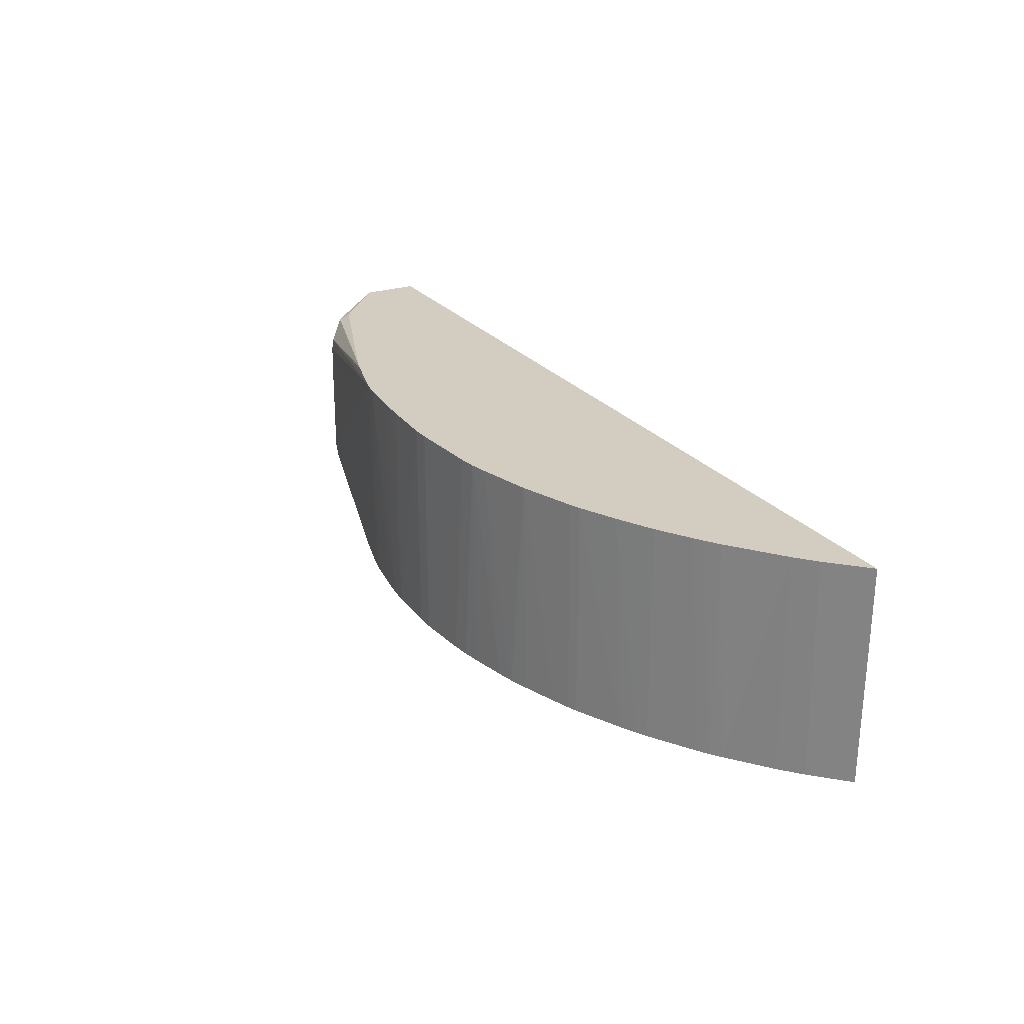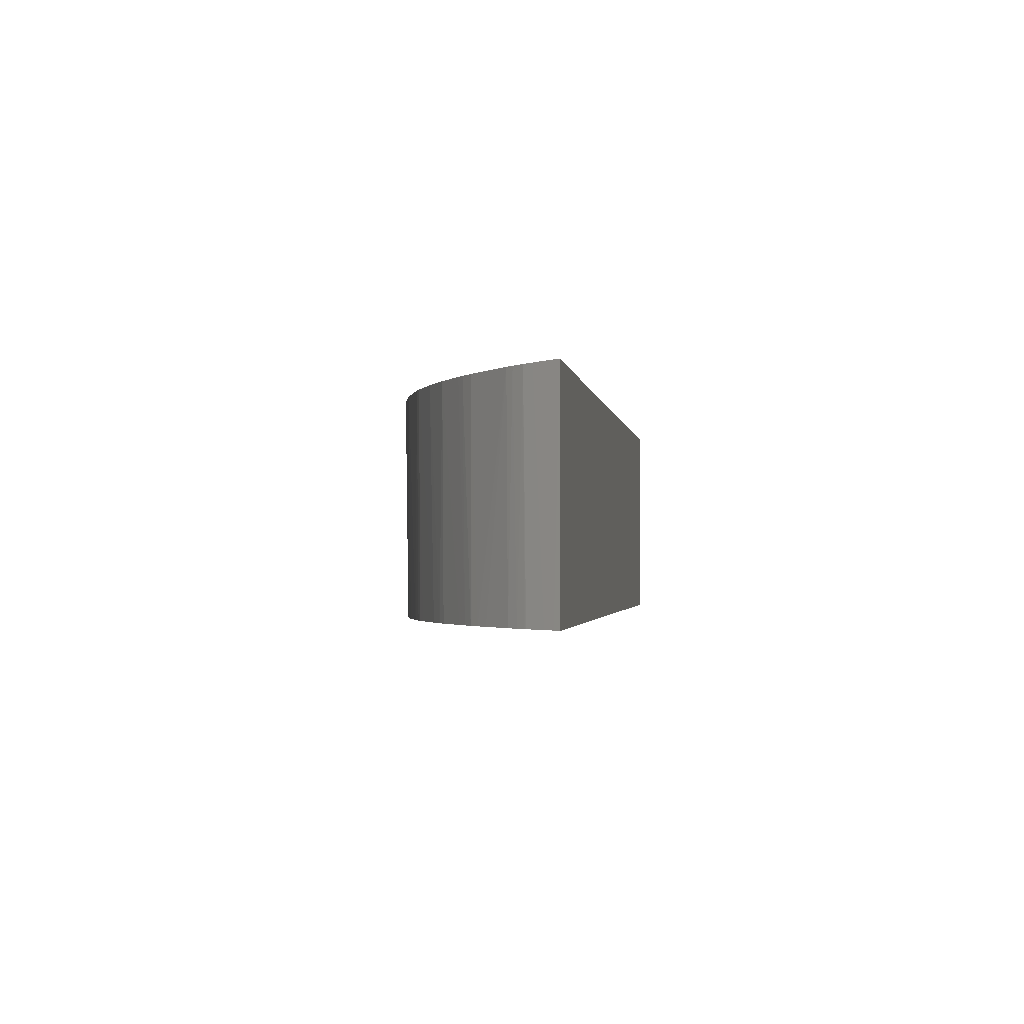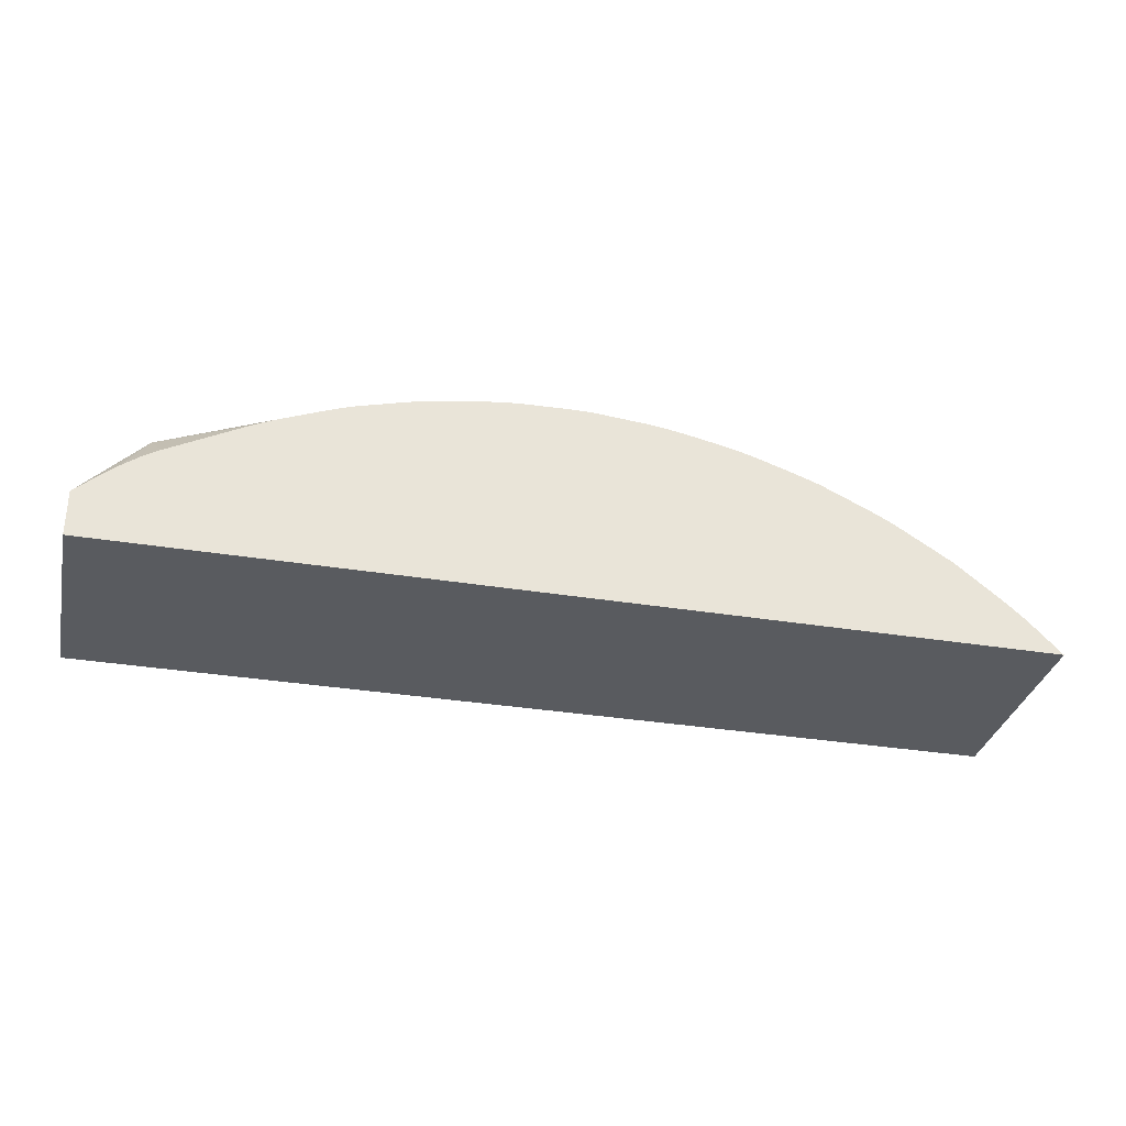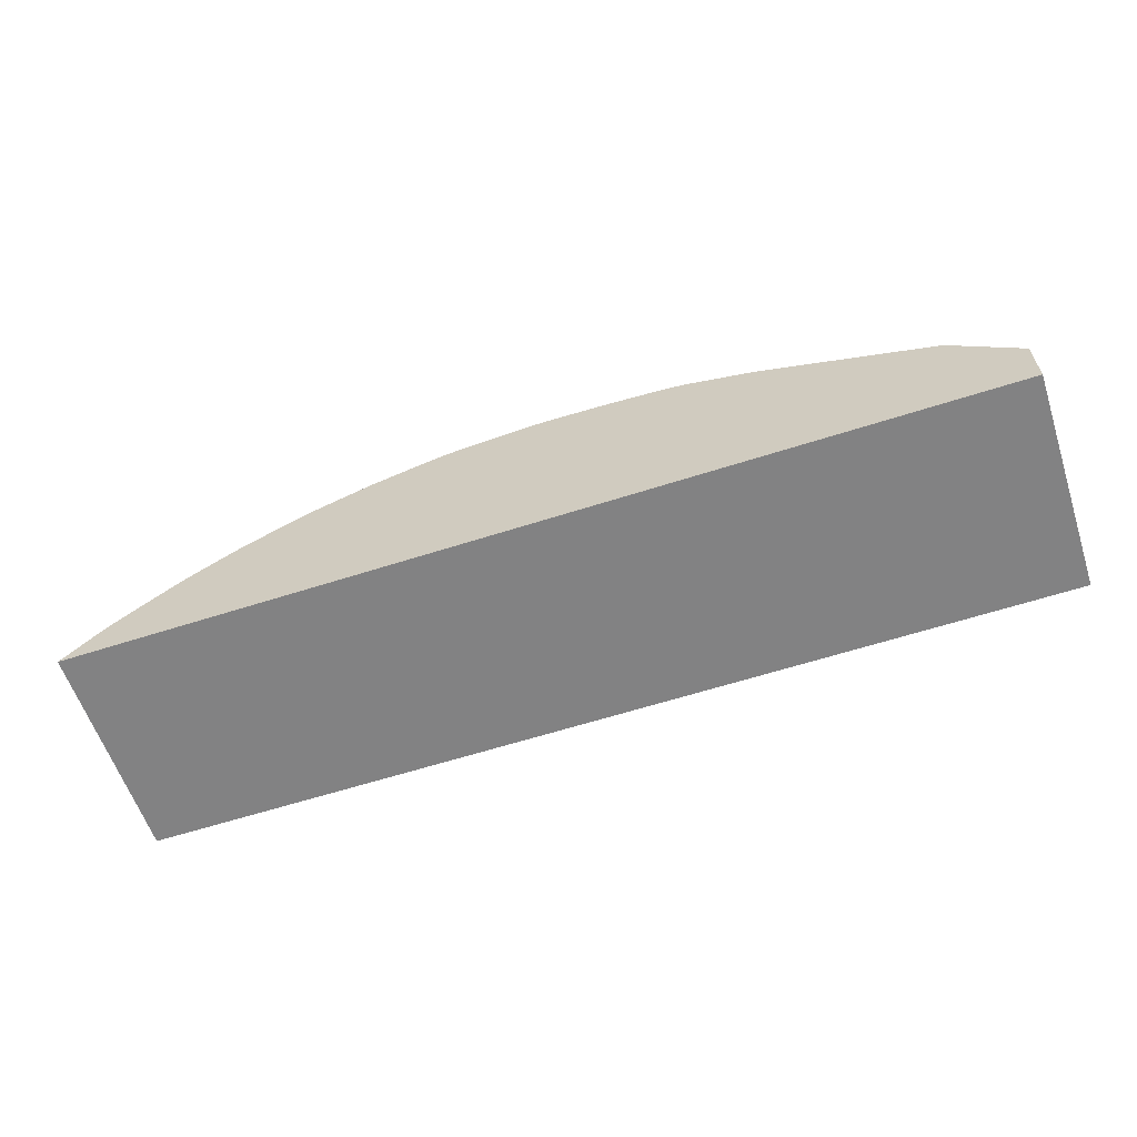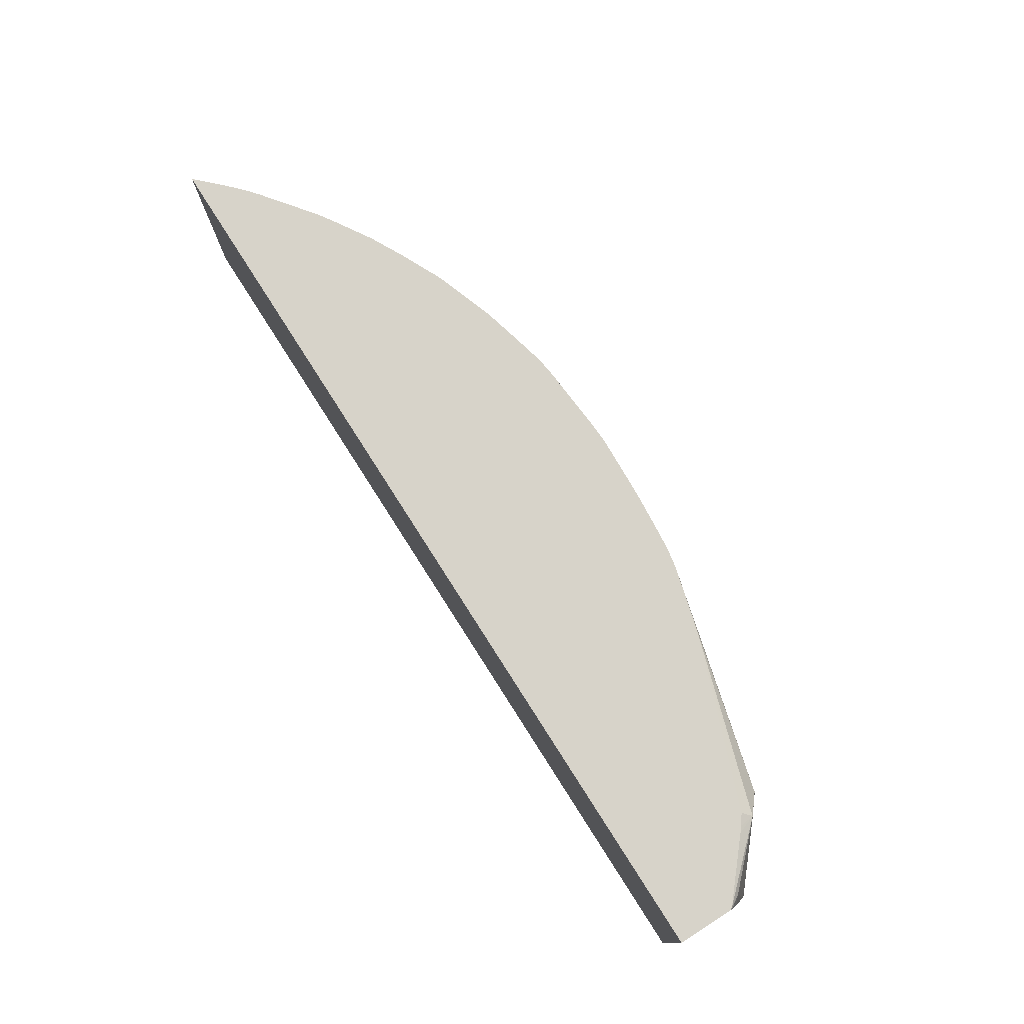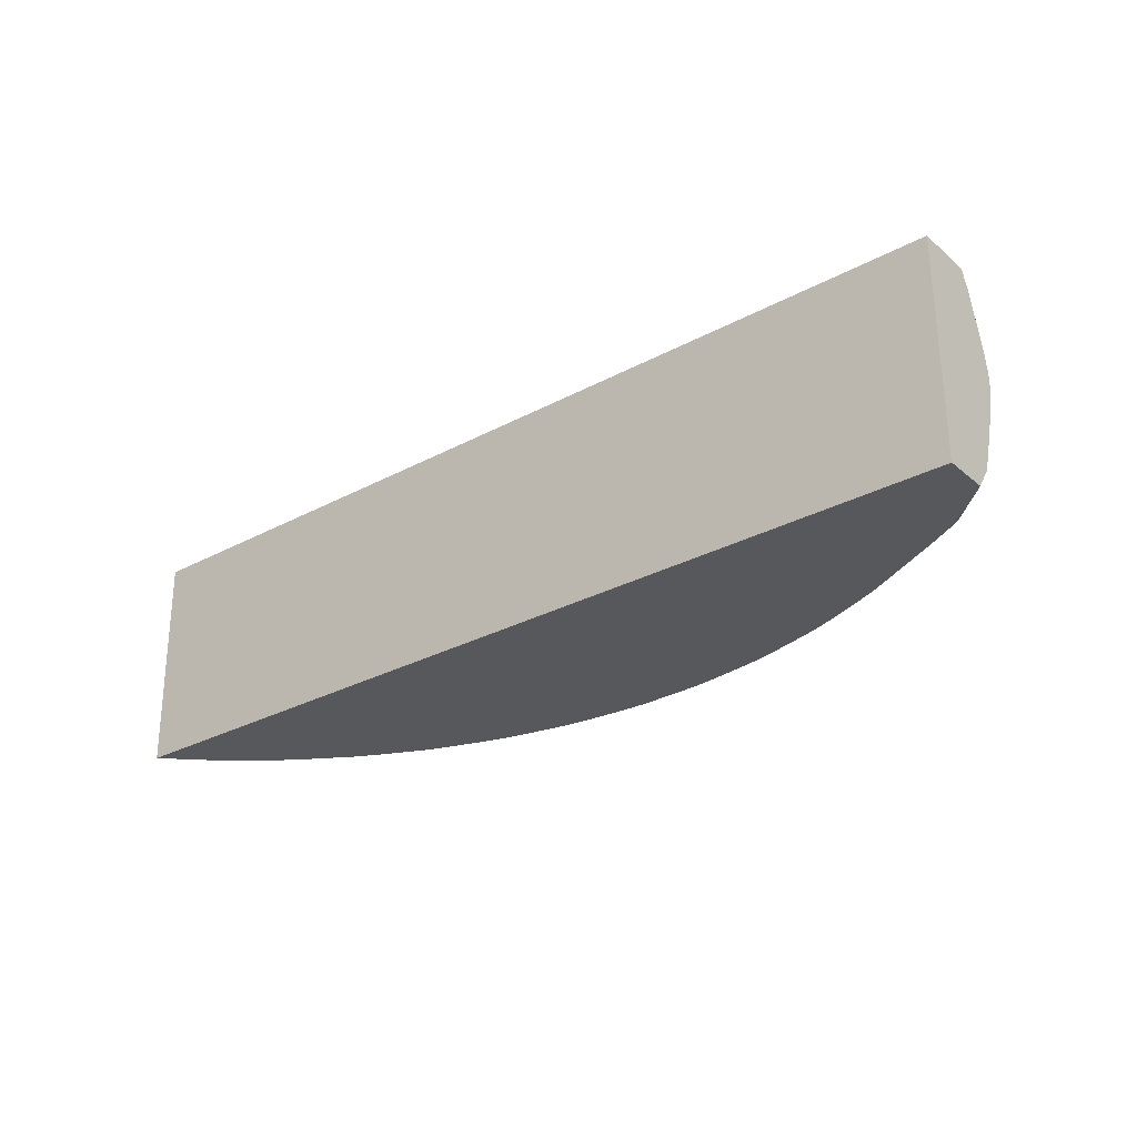
<metadata>
{"format":"obj","ext":"obj","renderer":"f3d","projection":"perspective","resolution":1024,"background":"white","views":[{"elev":24.5,"azim":-118.6,"up":"+Z"},{"elev":-1.7,"azim":-81.9,"up":"+Z"},{"elev":-32.3,"azim":167.0,"up":"+Y"},{"elev":-60.9,"azim":18.2,"up":"+Y"},{"elev":76.3,"azim":57.5,"up":"+Z"},{"elev":-28.4,"azim":39.0,"up":"+Z"}]}
</metadata>
<code>
v -0.02361 0.02225 -0.01946
v -0.02375 0.02225 -0.008785
v -0.02332 0.02254 -0.01946
v 0.02161 0.02225 -0.01946
v -0.02372 0.02225 -0.008781
v -0.0234 0.0226 -0.008781
v -0.02337 0.02262 -0.008781
v -0.02288 0.02298 -0.01946
v 0.02161 0.02446 -0.01946
v 0.02161 0.02225 -0.008781
v -0.02252 0.02348 -0.008781
v -0.02207 0.02393 -0.008781
v -0.02205 0.02381 -0.01946
v 0.02161 0.02447 -0.01946
v 0.02159 0.02449 -0.01946
v 0.02161 0.02502 -0.008781
v -0.0215 0.02444 -0.008781
v -0.02156 0.02426 -0.01946
v -0.02195 0.02391 -0.01946
v -0.022 0.02386 -0.01946
v 0.02102 0.02553 -0.01879
v 0.02161 0.02513 -0.01854
v 0.02075 0.02523 -0.01946
v 0.01859 0.02836 -0.0182
v 0.02161 0.0251 -0.008862
v 0.02152 0.02514 -0.008781
v -0.02112 0.02475 -0.008781
v -0.02106 0.02469 -0.01946
v 0.02161 0.02516 -0.01848
v 0.01947 0.02749 -0.0182
v 0.01978 0.02605 -0.01946
v 0.01885 0.02674 -0.01946
v 0.01808 0.02718 -0.01946
v 0.0154 0.02858 -0.01946
v 0.01464 0.02897 -0.01946
v 0.0142 0.0292 -0.01946
v 0.0137 0.02943 -0.01946
v 0.01364 0.02946 -0.01946
v 0.01276 0.02983 -0.01946
v 0.01235 0.02999 -0.01946
v 0.01186 0.03018 -0.01946
v 0.01109 0.03049 -0.01946
v 0.011 0.03053 -0.01946
v 0.01771 0.02923 -0.01732
v 0.01864 0.02842 -0.0176
v 0.02161 0.02643 -0.01408
v 0.02161 0.02628 -0.0149
v 0.02161 0.02627 -0.01493
v 0.02161 0.02546 -0.009682
v 0.02123 0.02573 -0.009111
v 0.02035 0.02661 -0.009111
v 0.01947 0.02749 -0.009111
v 0.01859 0.02836 -0.009111
v 0.01891 0.0274 -0.008781
v -0.02006 0.02548 -0.01946
v -0.01865 0.02664 -0.008781
v -0.01906 0.02627 -0.01946
v -0.01962 0.02583 -0.01946
v 0.02161 0.02544 -0.01774
v 0.02035 0.02661 -0.0182
v 0.02123 0.02573 -0.01821
v 0.01025 0.0308 -0.01946
v 0.01776 0.02929 -0.01672
v 0.0102 0.03081 -0.01946
v 0.00981 0.03094 -0.01946
v 0.009237 0.0311 -0.01946
v 0.007577 0.03154 -0.01946
v 0.007479 0.03157 -0.01946
v 0.02161 0.02641 -0.0132
v 0.01776 0.02929 -0.01584
v 0.01776 0.02929 -0.01144
v 0.01776 0.02928 -0.01056
v 0.02161 0.02625 -0.01236
v 0.01818 0.02795 -0.008781
v 0.01866 0.0276 -0.008781
v 0.01864 0.02842 -0.009682
v 0.0177 0.02922 -0.009992
v 0.009908 0.03102 -0.008781
v 0.01195 0.03028 -0.008781
v -0.01797 0.02711 -0.008781
v -0.01862 0.0266 -0.01946
v -0.01867 0.02656 -0.01946
v 0.006827 0.03173 -0.01946
v 0.0066 0.03192 -0.008781
v 0.009237 0.03122 -0.008781
v -0.01756 0.02736 -0.008781
v -0.01804 0.02698 -0.01946
v -0.01856 0.02664 -0.01946
v 0.006387 0.03182 -0.01946
v 0.005717 0.03208 -0.008781
v -0.01595 0.02836 -0.008781
v -0.01749 0.02731 -0.01946
v 0.005717 0.03194 -0.01946
v 0.004838 0.03217 -0.008781
v 0.003958 0.0322 -0.01946
v 0.003079 0.03231 -0.01946
v -0.0154 0.02857 -0.01946
v -0.0159 0.02829 -0.01946
v -0.01705 0.02758 -0.01946
v -0.01422 0.02925 -0.008781
v 0.003958 0.03225 -0.008781
v 0.002298 0.03237 -0.01946
v 0.003079 0.03232 -0.008781
v -0.01531 0.02861 -0.01946
v -0.01241 0.0301 -0.008781
v -0.0146 0.02897 -0.01946
v 0.002196 0.03238 -0.01946
v 0.002196 0.03238 -0.01056
v 0.002196 0.03237 -0.008781
v -0.0119 0.0303 -0.008781
v -0.01234 0.03003 -0.01946
v -0.01278 0.02982 -0.01946
v -0.0141 0.0292 -0.01946
v 0.001419 0.0324 -0.01946
v -0.0004415 0.03249 -0.008781
v -0.01188 0.03021 -0.01946
v -0.009264 0.03121 -0.008781
v -0.011 0.03052 -0.01946
v -0.0003438 0.03245 -0.01946
v -0.0004415 0.03246 -0.01946
v -0.000477 0.03249 -0.008781
v -0.009237 0.03122 -0.008781
v -0.009237 0.0311 -0.01946
v -0.009708 0.03095 -0.01946
v -0.001316 0.03243 -0.01946
v -0.001316 0.03246 -0.008781
v -0.008358 0.03136 -0.01946
v -0.009139 0.03113 -0.01946
v -0.006577 0.03189 -0.008781
v -0.003985 0.03225 -0.008781
v -0.0022 0.03236 -0.01946
v -0.004868 0.03219 -0.008781
v -0.00826 0.03139 -0.01946
v -0.006569 0.03189 -0.008781
v -0.007479 0.03157 -0.01946
v -0.00386 0.03222 -0.01946
v -0.005747 0.03207 -0.008781
v -0.003958 0.03221 -0.01946
v -0.004739 0.03211 -0.01946
v -0.006315 0.03181 -0.01946
v -0.005716 0.03193 -0.01946
v -0.004837 0.0321 -0.01946
f 1 2 3
f 1 3 8
f 1 8 13
f 1 13 20
f 1 20 19
f 1 19 18
f 1 18 28
f 1 28 55
f 1 55 58
f 1 58 57
f 1 57 82
f 1 82 81
f 1 81 88
f 1 88 87
f 1 87 92
f 1 92 99
f 1 99 98
f 1 98 97
f 1 97 104
f 1 104 106
f 1 106 113
f 1 113 112
f 1 112 111
f 1 111 116
f 1 116 118
f 1 118 124
f 1 124 123
f 1 123 128
f 1 128 127
f 1 127 133
f 1 133 135
f 1 135 140
f 1 140 141
f 1 141 142
f 1 142 139
f 1 139 138
f 1 138 136
f 1 136 131
f 1 131 125
f 1 125 120
f 1 120 119
f 1 119 114
f 1 114 107
f 1 107 102
f 1 102 96
f 1 96 95
f 1 95 93
f 1 93 89
f 1 89 83
f 1 83 68
f 1 68 67
f 1 67 66
f 1 66 65
f 1 65 64
f 1 64 62
f 1 62 43
f 1 43 42
f 1 42 41
f 1 41 40
f 1 40 39
f 1 39 38
f 1 38 37
f 1 37 36
f 1 36 35
f 1 35 34
f 1 34 33
f 1 33 32
f 1 32 31
f 1 31 23
f 1 23 15
f 1 15 9
f 1 9 4
f 1 4 10
f 1 10 5
f 1 5 2
f 2 5 6
f 2 6 7
f 2 7 8
f 2 8 3
f 4 9 14
f 4 14 22
f 4 22 29
f 4 29 59
f 4 59 48
f 4 48 47
f 4 47 46
f 4 46 69
f 4 69 73
f 4 73 49
f 4 49 25
f 4 25 16
f 4 16 10
f 5 10 16
f 5 16 26
f 5 26 54
f 5 54 75
f 5 75 74
f 5 74 79
f 5 79 78
f 5 78 85
f 5 85 84
f 5 84 90
f 5 90 94
f 5 94 101
f 5 101 103
f 5 103 109
f 5 109 115
f 5 115 121
f 5 121 126
f 5 126 130
f 5 130 132
f 5 132 137
f 5 137 134
f 5 134 129
f 5 129 122
f 5 122 117
f 5 117 110
f 5 110 105
f 5 105 100
f 5 100 91
f 5 91 86
f 5 86 80
f 5 80 56
f 5 56 27
f 5 27 17
f 5 17 12
f 5 12 11
f 5 11 7
f 5 7 6
f 7 11 8
f 8 11 12
f 8 12 13
f 9 15 14
f 12 17 18
f 12 18 19
f 12 19 20
f 12 20 13
f 14 21 22
f 14 15 23
f 14 23 24
f 14 24 21
f 16 25 26
f 17 27 28
f 17 28 18
f 21 24 22
f 22 24 30
f 22 30 29
f 23 31 24
f 24 32 33
f 24 33 34
f 24 34 35
f 24 35 36
f 24 36 37
f 24 37 38
f 24 38 39
f 24 39 40
f 24 40 41
f 24 41 42
f 24 42 43
f 24 43 44
f 24 44 45
f 24 45 46
f 24 46 47
f 24 47 48
f 24 48 30
f 24 31 32
f 25 49 50
f 25 50 26
f 26 50 51
f 26 51 52
f 26 52 53
f 26 53 54
f 27 55 28
f 27 56 57
f 27 57 58
f 27 58 55
f 29 30 60
f 29 60 61
f 29 61 59
f 30 48 60
f 43 62 44
f 44 63 45
f 44 62 64
f 44 64 65
f 44 65 66
f 44 66 67
f 44 67 68
f 44 68 63
f 45 63 46
f 46 63 70
f 46 70 71
f 46 71 72
f 46 72 69
f 48 59 61
f 48 61 60
f 49 73 50
f 50 73 51
f 51 73 52
f 52 73 53
f 53 74 75
f 53 75 54
f 53 73 69
f 53 69 76
f 53 76 77
f 53 77 78
f 53 78 79
f 53 79 74
f 56 80 81
f 56 81 82
f 56 82 57
f 63 68 83
f 63 83 84
f 63 84 70
f 69 72 76
f 70 84 71
f 71 84 72
f 72 77 76
f 72 84 77
f 77 84 85
f 77 85 78
f 80 86 87
f 80 87 88
f 80 88 81
f 83 89 84
f 84 89 90
f 86 91 87
f 87 91 92
f 89 93 90
f 90 93 95
f 90 95 96
f 90 96 94
f 91 97 98
f 91 98 99
f 91 99 92
f 91 100 97
f 94 96 101
f 96 102 103
f 96 103 101
f 97 100 104
f 100 105 106
f 100 106 104
f 102 107 108
f 102 108 103
f 103 108 109
f 105 110 111
f 105 111 112
f 105 112 113
f 105 113 106
f 107 114 115
f 107 115 108
f 108 115 109
f 110 116 111
f 110 117 118
f 110 118 116
f 114 119 115
f 115 119 120
f 115 120 121
f 117 122 123
f 117 123 124
f 117 124 118
f 120 125 121
f 121 125 126
f 122 127 128
f 122 128 123
f 122 129 127
f 125 130 126
f 125 131 132
f 125 132 130
f 127 129 133
f 129 134 135
f 129 135 133
f 131 136 132
f 132 136 138
f 132 138 139
f 132 139 137
f 134 137 135
f 135 137 140
f 137 141 140
f 137 139 142
f 137 142 141

</code>
